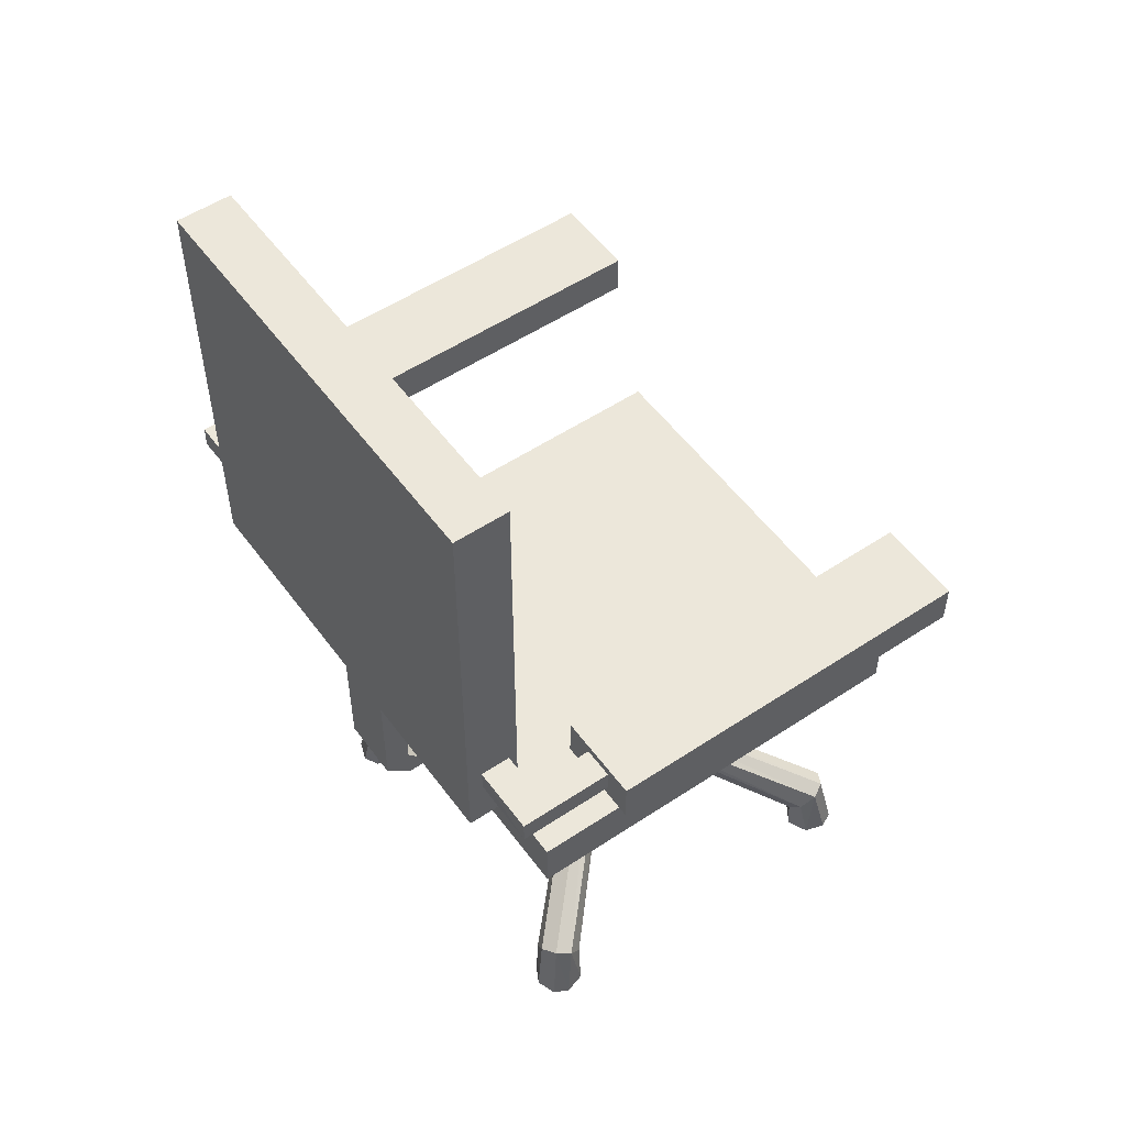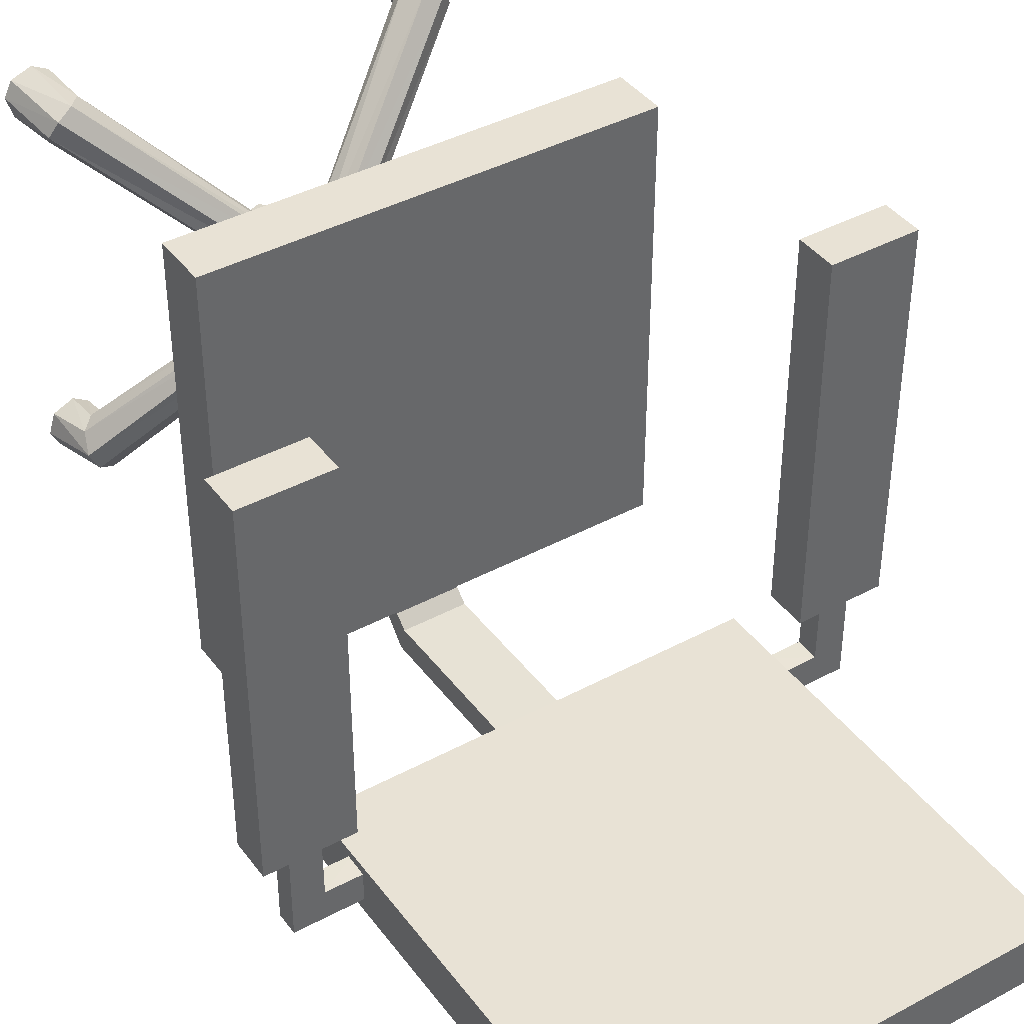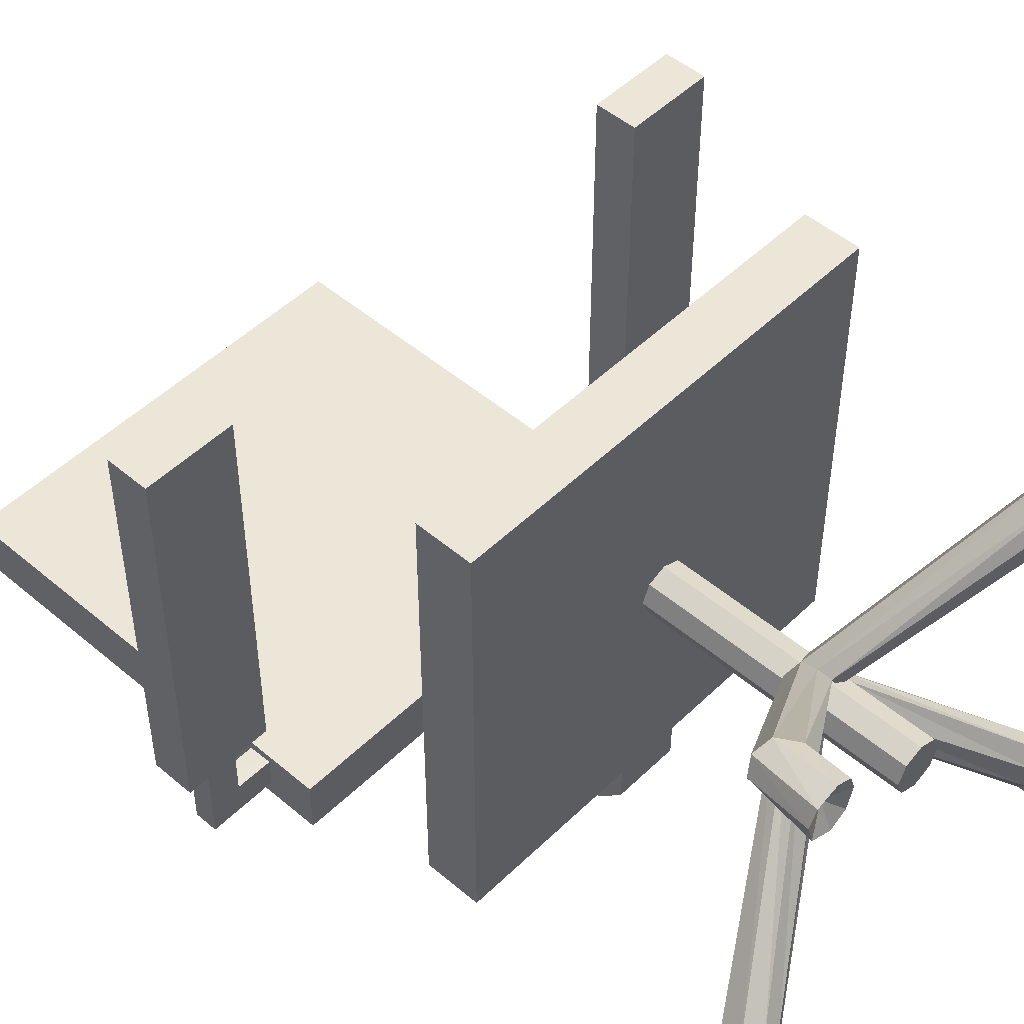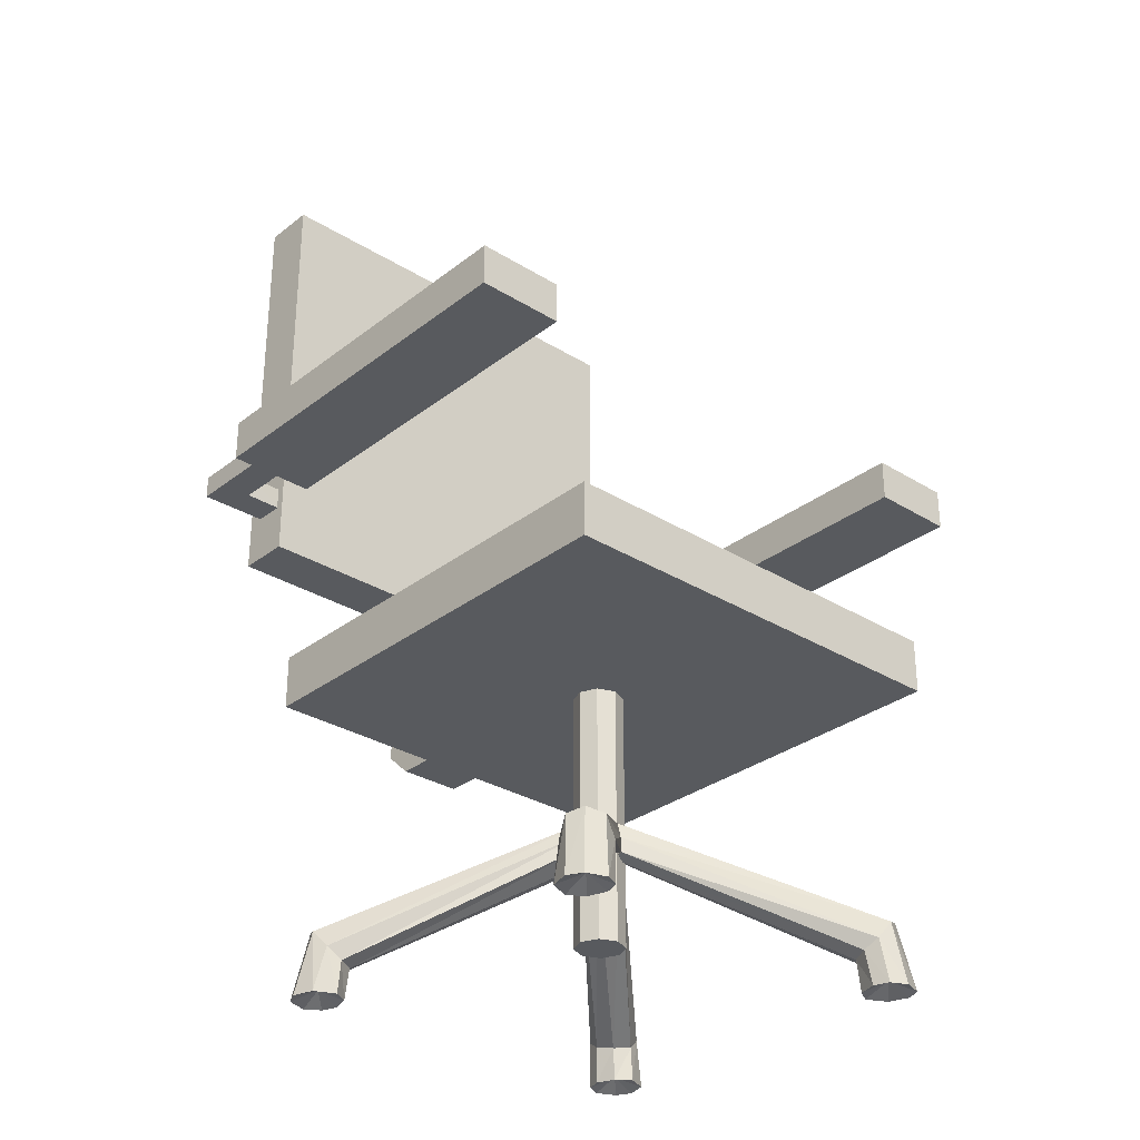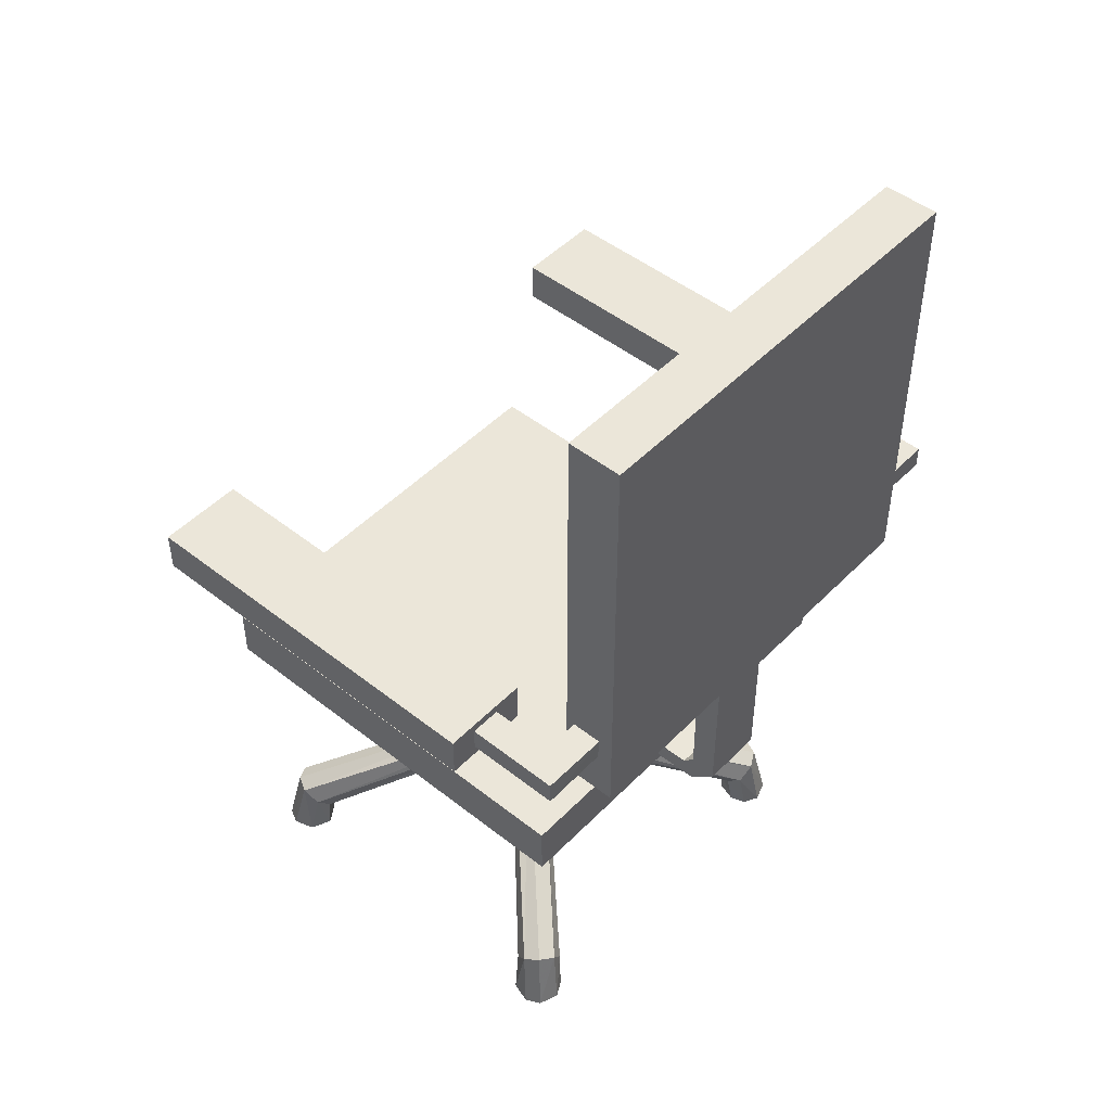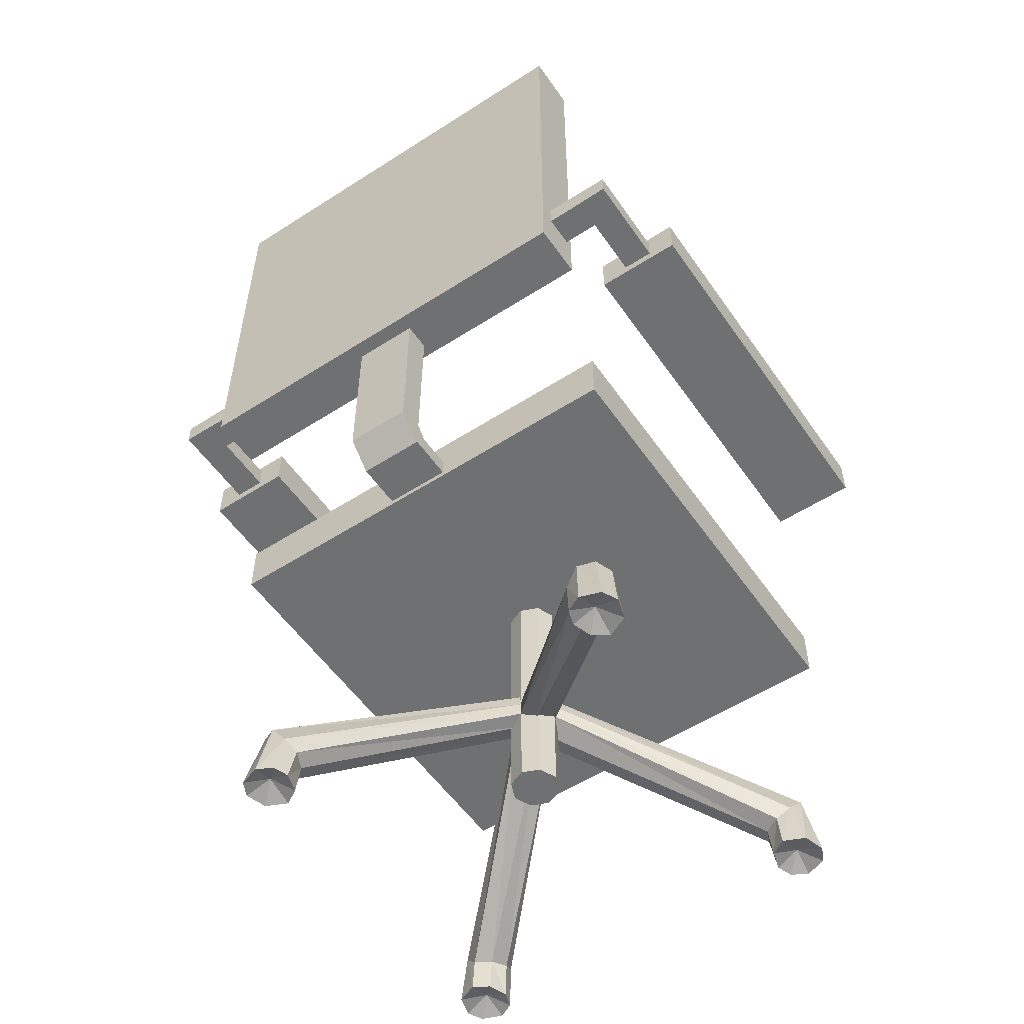
<metadata>
{"format":"obj","ext":"obj","renderer":"f3d","projection":"perspective","resolution":1024,"background":"white","views":[{"elev":53.4,"azim":54.6,"up":"+Z"},{"elev":40.9,"azim":-33.3,"up":"+Y"},{"elev":49.4,"azim":133.2,"up":"+Y"},{"elev":-30.5,"azim":138.1,"up":"+Z"},{"elev":48.0,"azim":-48.5,"up":"+Z"},{"elev":-54.8,"azim":34.2,"up":"+Z"}]}
</metadata>
<code>
v 4.637 25.4 17.43
v 25.81 25.4 17.43
v 4.637 25.4 14.78
v 25.81 25.4 14.78
v 4.637 4.224 17.43
v 25.81 4.224 17.43
v 4.637 4.224 14.78
v 25.81 4.224 14.78
v 15.23 14.7 2.292
v 15.23 15.88 2.292
v 16.06 15.53 2.292
v 16.41 14.7 2.292
v 16.06 13.86 2.292
v 15.23 13.51 2.292
v 14.39 13.86 2.292
v 14.04 14.7 2.292
v 14.39 15.53 2.292
v 15.23 15.88 15.38
v 16.06 15.53 15.38
v 16.41 14.7 15.38
v 16.06 13.86 15.38
v 15.23 13.51 15.38
v 14.39 13.86 15.38
v 14.04 14.7 15.38
v 14.39 15.53 15.38
v 15.23 14.7 15.38
v 6.229 23.68 0.5158
v 7.1 24.49 0.0171
v 7.354 23.74 0.01982
v 7.054 22.8 0.01345
v 6.307 22.33 0.01819
v 5.301 22.78 0.02629
v 4.995 23.8 0.01936
v 5.362 24.54 0.0124
v 6.344 24.88 1e-06
v 15.23 16.15 7.222
v 15.23 16.15 6.506
v 14.91 15.41 6.486
v 14.03 14.81 6.767
v 13.92 14.81 7.387
v 14.12 14.81 8.058
v 14.62 15.46 8.267
v 15.23 15.95 7.976
v 14.7 15.46 7.366
v 7.328 24.23 2.117
v 7.542 23.52 1.674
v 7.202 22.72 1.53
v 6.428 22.3 1.604
v 5.778 22.57 2.191
v 5.487 23.29 3.005
v 5.888 24.01 3.215
v 6.655 24.42 2.975
v 24.22 23.68 0.5158
v 23.35 24.49 0.0171
v 23.1 23.74 0.01982
v 23.4 22.8 0.01345
v 24.14 22.33 0.01819
v 25.15 22.78 0.02629
v 25.46 23.8 0.01936
v 25.09 24.54 0.0124
v 24.11 24.88 1e-06
v 15.23 16.15 7.222
v 15.23 16.15 6.506
v 15.54 15.41 6.486
v 16.43 14.81 6.767
v 16.53 14.81 7.387
v 16.33 14.81 8.058
v 15.84 15.46 8.267
v 15.23 15.95 7.976
v 15.75 15.46 7.366
v 23.12 24.23 2.117
v 22.91 23.52 1.674
v 23.25 22.72 1.53
v 24.02 22.3 1.604
v 24.67 22.57 2.191
v 24.96 23.29 3.005
v 24.56 24.01 3.215
v 23.8 24.42 2.975
v 6.229 5.945 0.5158
v 7.1 5.134 0.0171
v 7.354 5.886 0.01982
v 7.054 6.827 0.01345
v 6.307 7.296 0.01819
v 5.301 6.842 0.02629
v 4.995 5.821 0.01936
v 5.362 5.087 0.0124
v 6.344 4.739 1e-06
v 15.23 13.48 7.222
v 15.23 13.47 6.506
v 14.91 14.22 6.486
v 14.03 14.81 6.767
v 13.92 14.81 7.387
v 14.12 14.81 8.058
v 14.62 14.16 8.267
v 15.23 13.68 7.976
v 14.7 14.17 7.366
v 7.328 5.398 2.117
v 7.542 6.107 1.674
v 7.202 6.908 1.53
v 6.428 7.324 1.604
v 5.778 7.059 2.191
v 5.487 6.338 3.005
v 5.888 5.61 3.215
v 6.655 5.201 2.975
v 24.22 5.945 0.5158
v 23.35 5.134 0.0171
v 23.1 5.886 0.01982
v 23.4 6.827 0.01345
v 24.14 7.296 0.01819
v 25.15 6.842 0.02629
v 25.46 5.821 0.01936
v 25.09 5.087 0.0124
v 24.11 4.739 1e-06
v 15.23 13.48 7.222
v 15.23 13.47 6.506
v 15.54 14.22 6.486
v 16.43 14.81 6.767
v 16.53 14.81 7.387
v 16.33 14.81 8.058
v 15.84 14.16 8.267
v 15.23 13.68 7.976
v 15.75 14.17 7.366
v 23.12 5.398 2.117
v 22.91 6.107 1.674
v 23.25 6.908 1.53
v 24.02 7.324 1.604
v 24.67 7.059 2.191
v 24.96 6.338 3.005
v 24.56 5.61 3.215
v 23.8 5.201 2.975
v 4.637 1e-06 45.59
v 25.81 1e-06 45.59
v 4.637 2.654 45.59
v 25.81 2.654 45.59
v 4.637 3e-06 24.41
v 25.81 3e-06 24.41
v 4.637 2.654 24.41
v 25.81 2.654 24.41
v 16.8 4.396 15.95
v 13.65 4.396 15.95
v 16.8 2.069 24.52
v 13.65 2.069 24.52
v 16.8 4.408 15.06
v 13.65 4.408 15.06
v 16.8 0.7481 24.55
v 13.65 0.7481 24.55
v 13.65 2.022 16.56
v 16.8 2.022 16.56
v 13.65 0.7515 16.23
v 16.8 0.7515 16.23
v 13.65 2.573 15.96
v 16.8 2.573 15.96
v 13.65 2.019 15.06
v 16.8 2.019 15.06
v 1e-06 24.05 28.42
v 4.258 24.05 28.42
v 1e-06 24.05 26.38
v 4.258 24.05 26.38
v 0 5.305 28.42
v 4.258 5.305 28.42
v 0 5.305 26.38
v 4.258 5.305 26.38
v 30.45 24.05 28.42
v 26.19 24.05 28.42
v 30.45 24.05 26.38
v 26.19 24.05 26.38
v 30.45 5.305 28.42
v 26.19 5.305 28.42
v 30.45 5.305 26.38
v 26.19 5.305 26.38
v 4.809 0.7333 28
v 4.825 2.211 28
v 1.37 5.787 28
v 2.855 5.787 28
v 4.779 0.78 26.88
v 4.786 2.261 26.88
v 1.37 5.787 26.88
v 2.868 5.787 26.88
v 2.867 2.236 28
v 1.356 0.7426 28
v 2.867 2.268 26.88
v 1.357 0.7344 26.88
v 25.64 0.7333 28
v 25.63 2.211 28
v 29.08 5.787 28
v 27.6 5.787 28
v 25.67 0.78 26.88
v 25.67 2.261 26.88
v 29.08 5.787 26.88
v 27.58 5.787 26.88
v 27.58 2.236 28
v 29.09 0.7426 28
v 27.58 2.268 26.88
v 29.09 0.7344 26.88
g obj0
f 1 2 4 3
f 5 6 2 1
f 6 8 4 2
f 8 7 3 4
f 7 5 1 3
f 7 8 6 5
f 9 10 11
f 9 11 12
f 9 12 13
f 9 13 14
f 9 14 15
f 9 15 16
f 9 16 17
f 9 17 10
f 10 18 19 11
f 11 19 20 12
f 12 20 21 13
f 13 21 22 14
f 14 22 23 15
f 15 23 24 16
f 16 24 25 17
f 17 25 18 10
f 18 26 19
f 19 26 20
f 20 26 21
f 21 26 22
f 22 26 23
f 23 26 24
f 24 26 25
f 25 26 18
f 27 28 29
f 27 29 30
f 27 30 31
f 27 31 32
f 27 32 33
f 27 33 34
f 27 34 35
f 27 35 28
f 28 45 46 29
f 29 46 47 30
f 30 47 48 31
f 31 48 49 32
f 32 49 50 33
f 33 50 51 34
f 34 51 52 35
f 35 52 45 28
f 36 44 37
f 37 44 38
f 38 44 39
f 39 44 40
f 40 44 41
f 41 44 42
f 42 44 43
f 43 44 36
f 45 36 37 46
f 46 37 38 47
f 47 38 39 48
f 48 39 40 49
f 49 40 41 50
f 50 41 42 51
f 51 42 43 52
f 52 43 36 45
f 55 54 53
f 56 55 53
f 57 56 53
f 58 57 53
f 59 58 53
f 60 59 53
f 61 60 53
f 54 61 53
f 54 55 72 71
f 55 56 73 72
f 56 57 74 73
f 57 58 75 74
f 58 59 76 75
f 59 60 77 76
f 60 61 78 77
f 61 54 71 78
f 63 70 62
f 64 70 63
f 65 70 64
f 66 70 65
f 67 70 66
f 68 70 67
f 69 70 68
f 62 70 69
f 71 72 63 62
f 72 73 64 63
f 73 74 65 64
f 74 75 66 65
f 75 76 67 66
f 76 77 68 67
f 77 78 69 68
f 78 71 62 69
f 81 80 79
f 82 81 79
f 83 82 79
f 84 83 79
f 85 84 79
f 86 85 79
f 87 86 79
f 80 87 79
f 80 81 98 97
f 81 82 99 98
f 82 83 100 99
f 83 84 101 100
f 84 85 102 101
f 85 86 103 102
f 86 87 104 103
f 87 80 97 104
f 89 96 88
f 90 96 89
f 91 96 90
f 92 96 91
f 93 96 92
f 94 96 93
f 95 96 94
f 88 96 95
f 97 98 89 88
f 98 99 90 89
f 99 100 91 90
f 100 101 92 91
f 101 102 93 92
f 102 103 94 93
f 103 104 95 94
f 104 97 88 95
f 105 106 107
f 105 107 108
f 105 108 109
f 105 109 110
f 105 110 111
f 105 111 112
f 105 112 113
f 105 113 106
f 106 123 124 107
f 107 124 125 108
f 108 125 126 109
f 109 126 127 110
f 110 127 128 111
f 111 128 129 112
f 112 129 130 113
f 113 130 123 106
f 114 122 115
f 115 122 116
f 116 122 117
f 117 122 118
f 118 122 119
f 119 122 120
f 120 122 121
f 121 122 114
f 123 114 115 124
f 124 115 116 125
f 125 116 117 126
f 126 117 118 127
f 127 118 119 128
f 128 119 120 129
f 129 120 121 130
f 130 121 114 123
f 131 132 134 133
f 135 136 132 131
f 136 138 134 132
f 138 137 133 134
f 137 135 131 133
f 137 138 136 135
f 139 140 151 152
f 143 144 140 139
f 144 153 151 140
f 146 145 141 142
f 145 150 148 141
f 145 146 149 150
f 148 147 142 141
f 149 146 142 147
f 150 154 152 148
f 150 149 153 154
f 152 151 147 148
f 153 149 147 151
f 154 143 139 152
f 154 153 144 143
f 155 156 158 157
f 159 160 156 155
f 160 162 158 156
f 162 161 157 158
f 161 159 155 157
f 161 162 160 159
f 163 165 166 164
f 167 163 164 168
f 168 164 166 170
f 170 166 165 169
f 169 165 163 167
f 169 167 168 170
f 171 172 179 180
f 175 176 172 171
f 176 181 179 172
f 178 177 173 174
f 177 182 180 173
f 177 178 181 182
f 180 179 174 173
f 181 178 174 179
f 182 175 171 180
f 182 181 176 175
f 183 192 191 184
f 187 183 184 188
f 188 184 191 193
f 190 186 185 189
f 189 185 192 194
f 189 194 193 190
f 192 185 186 191
f 193 191 186 190
f 194 192 183 187
f 194 187 188 193

</code>
